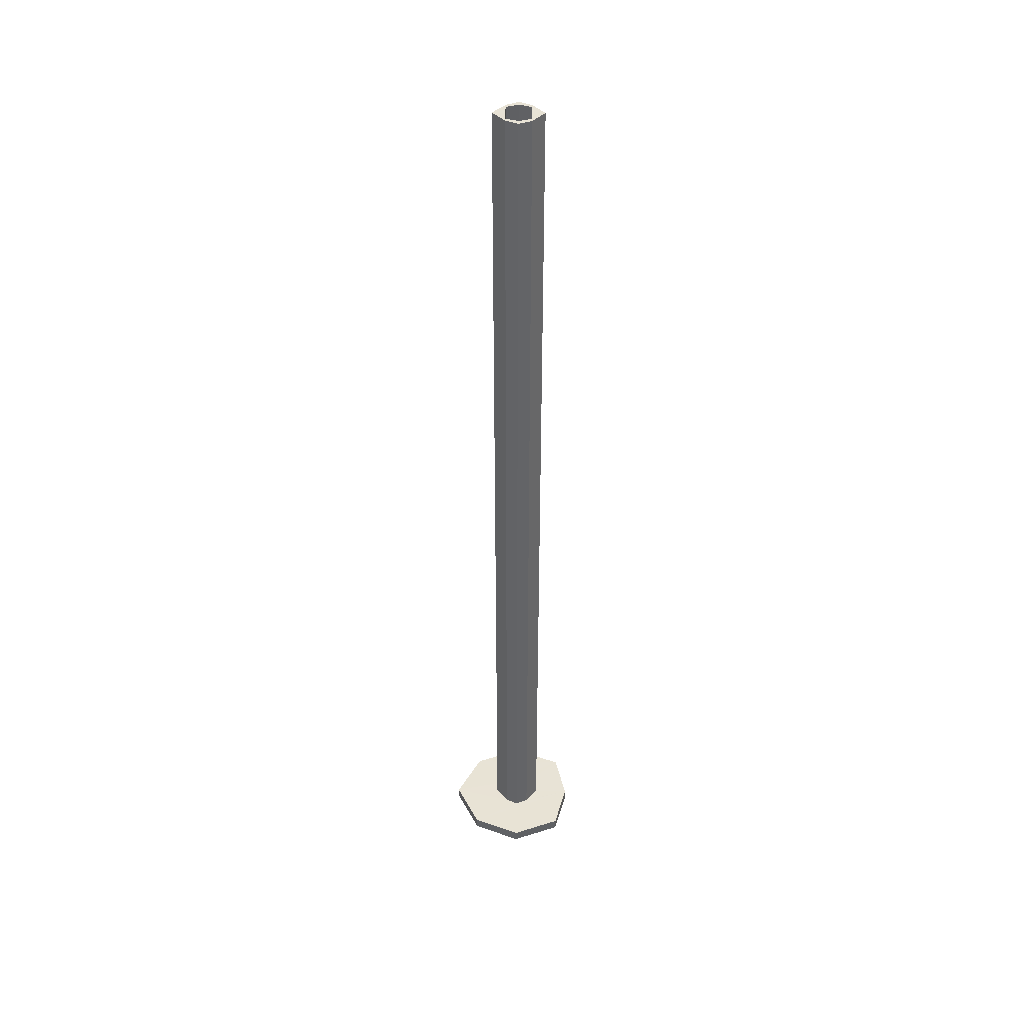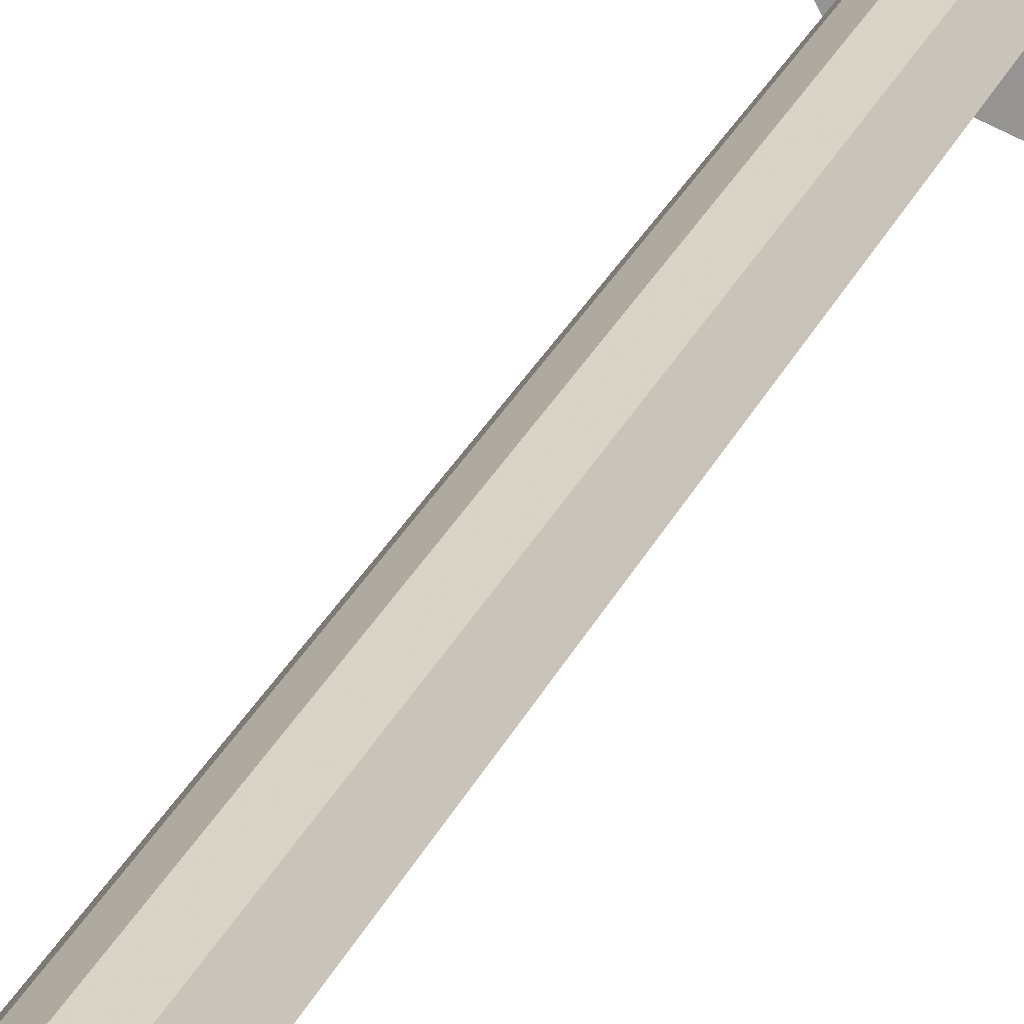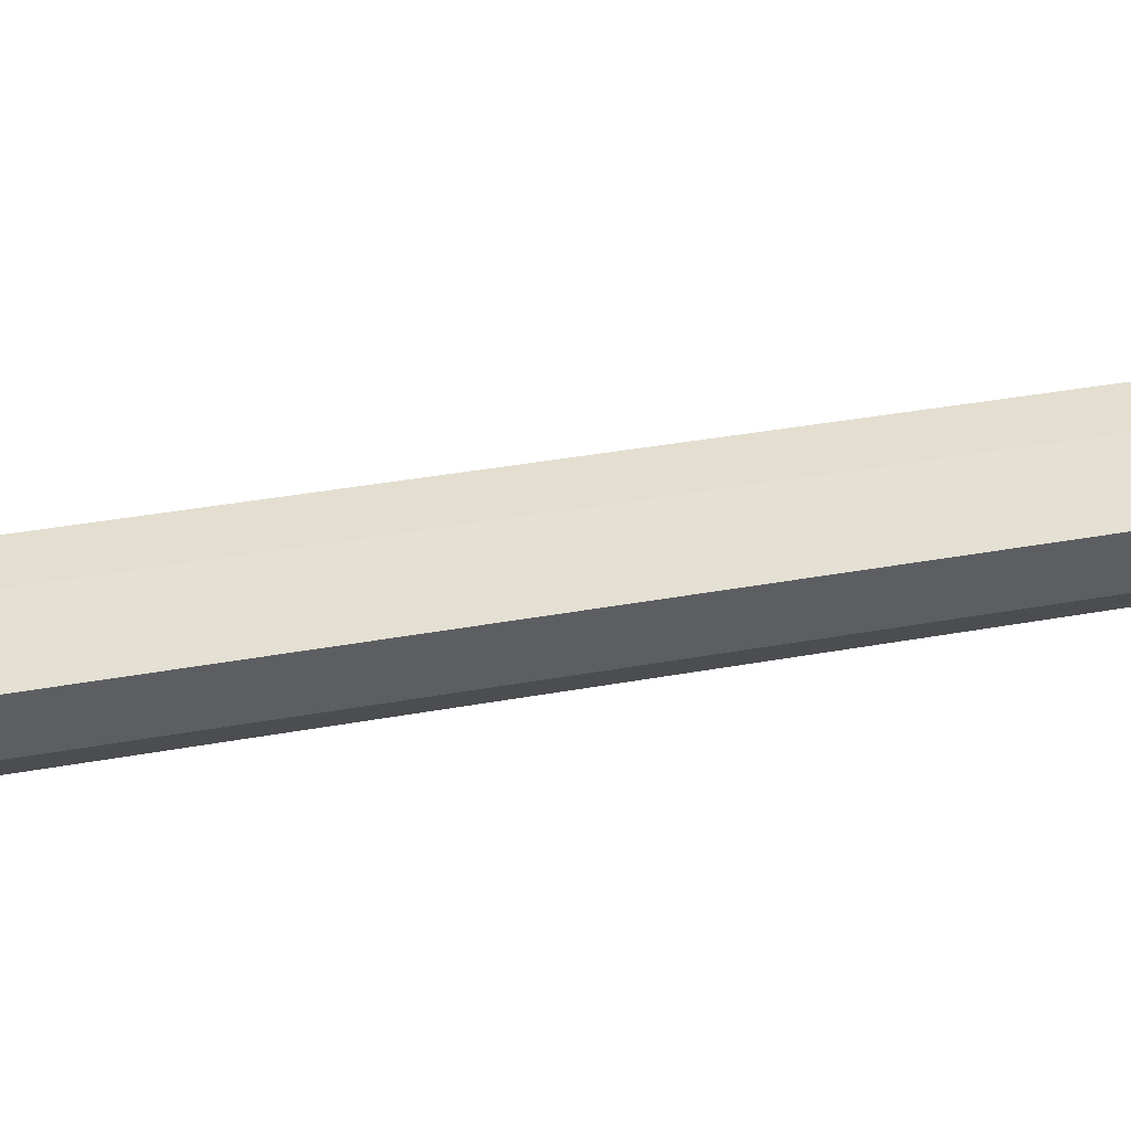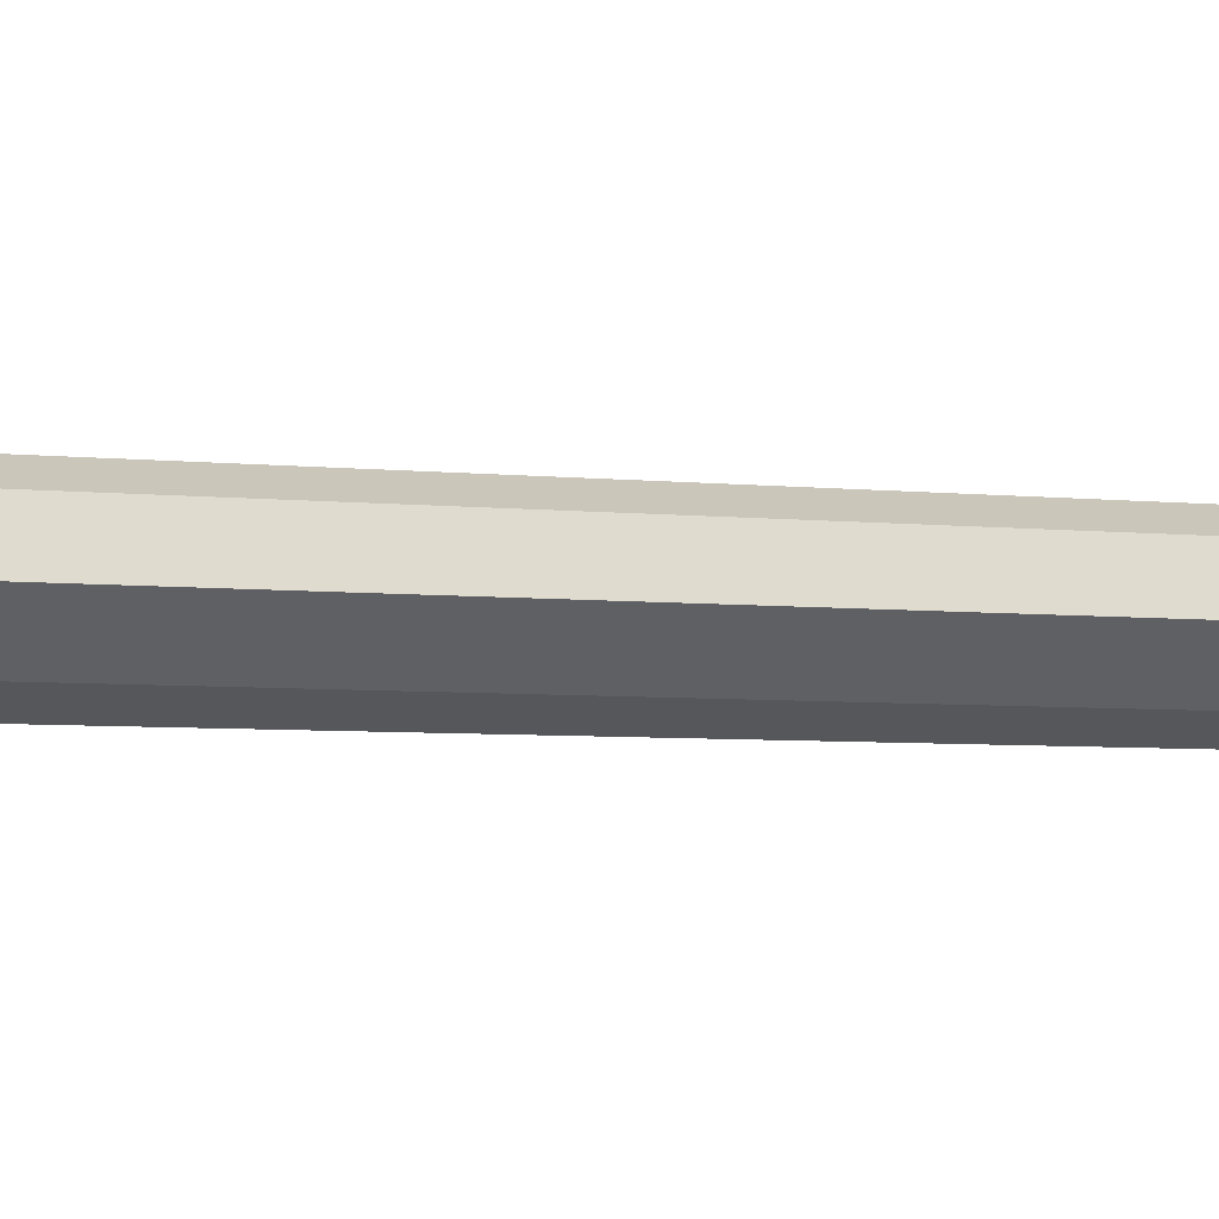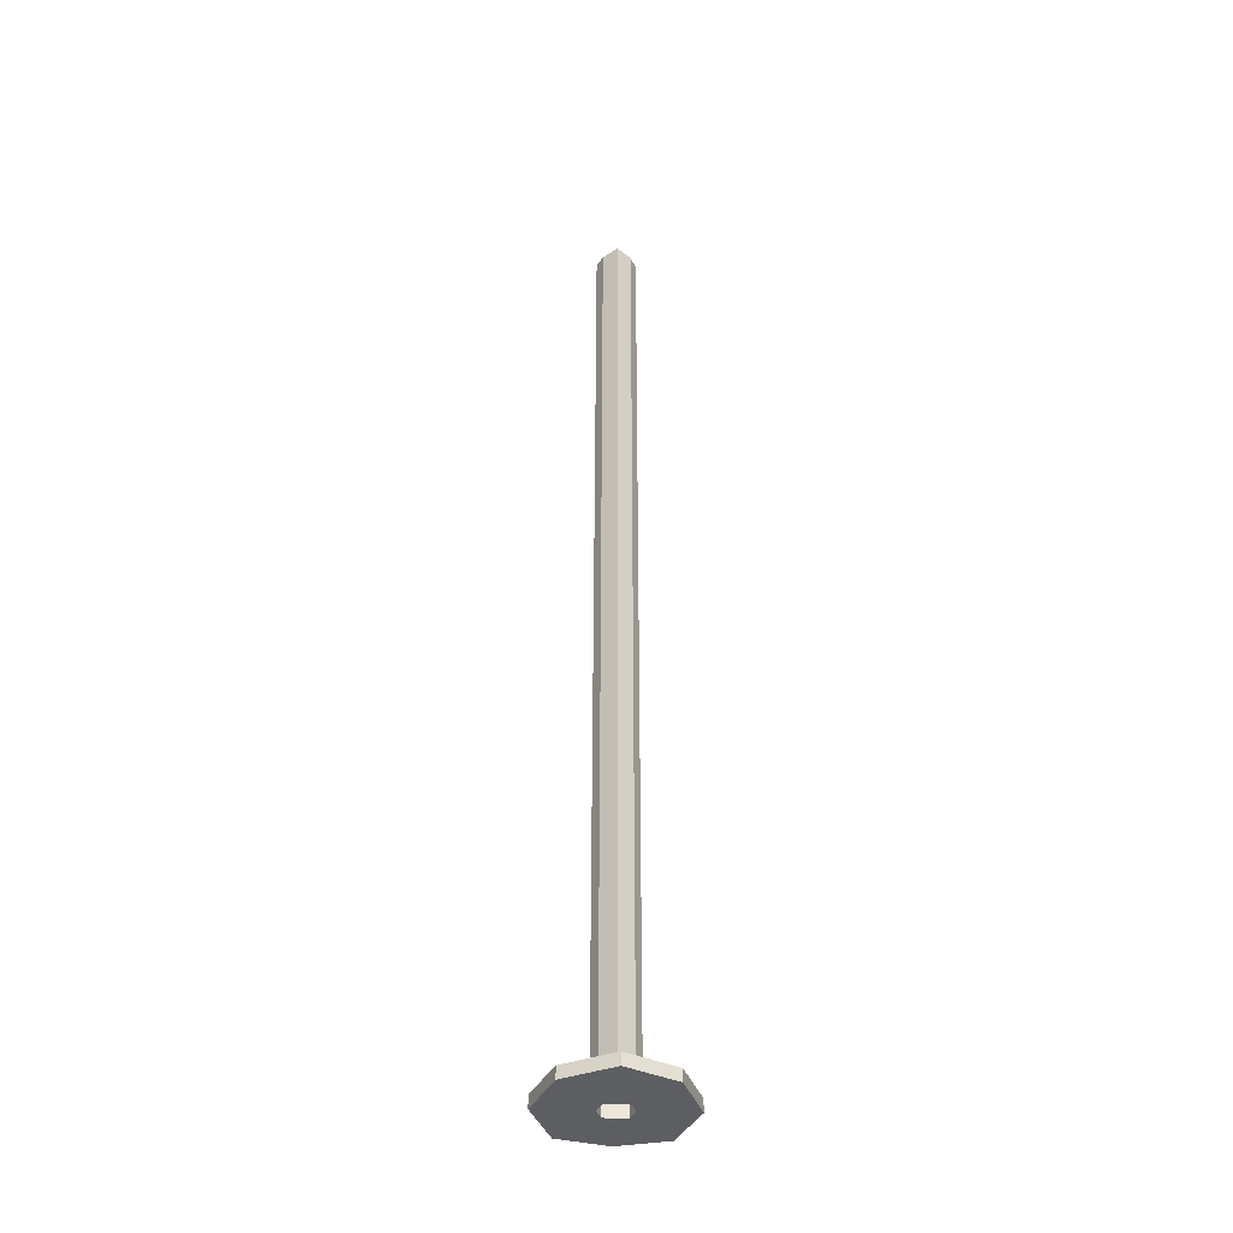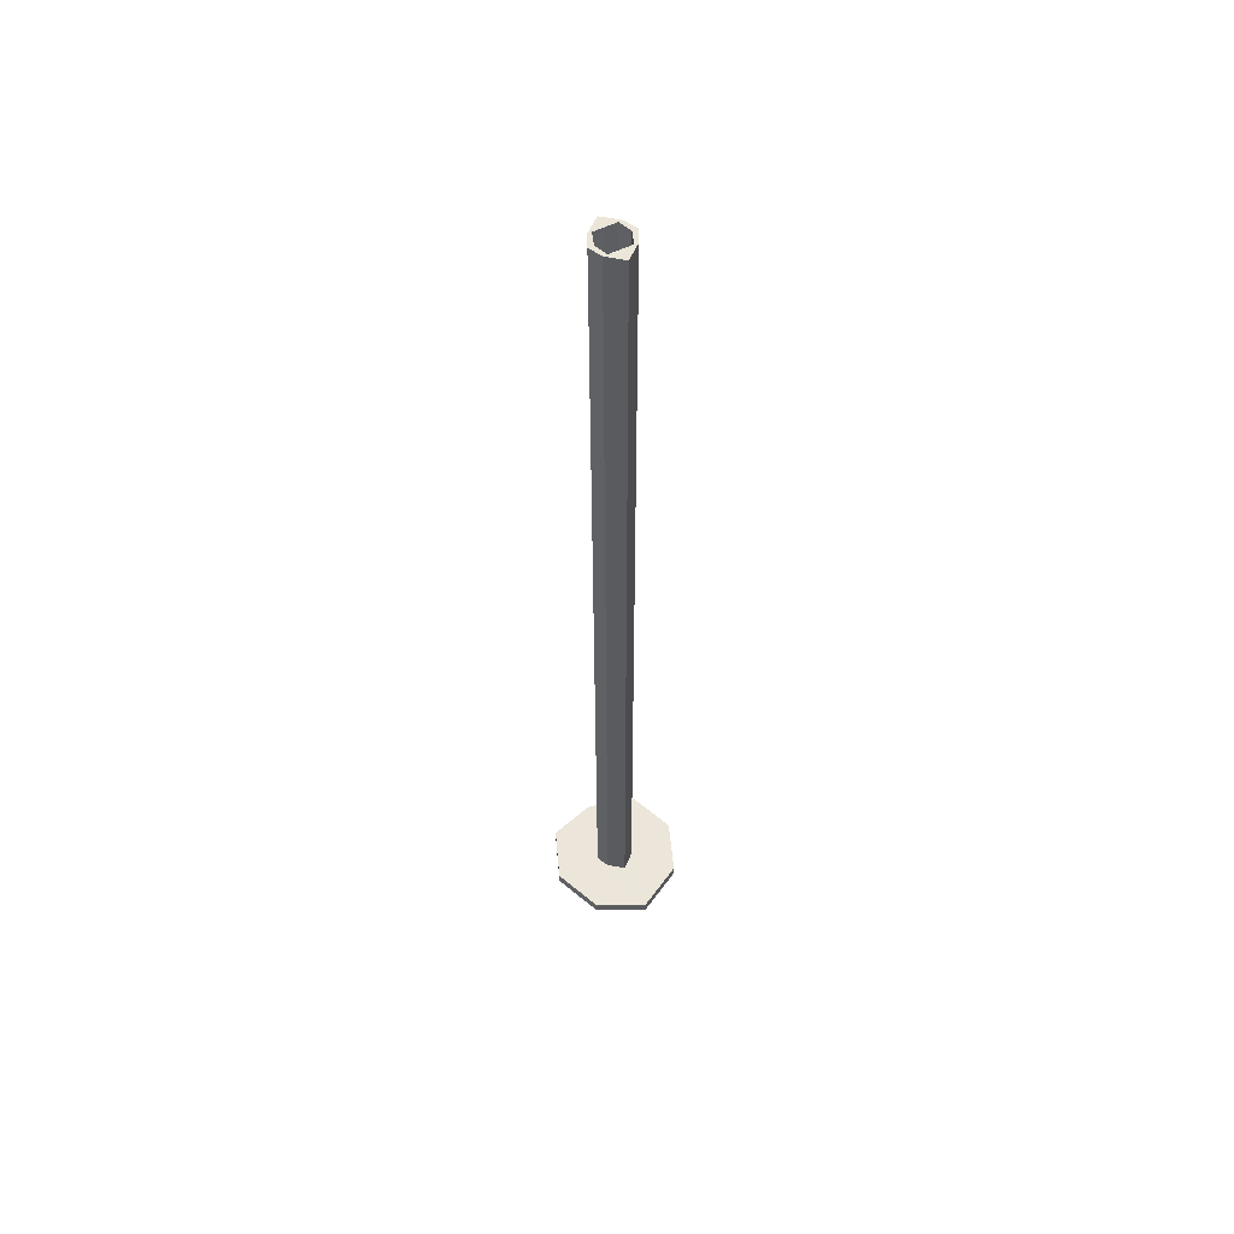
<metadata>
{"format":"obj","ext":"obj","renderer":"f3d","projection":"perspective","resolution":1024,"background":"white","views":[{"elev":41.3,"azim":-178.9,"up":"+Y"},{"elev":19.2,"azim":-165.3,"up":"+Z"},{"elev":12.8,"azim":-122.6,"up":"+Z"},{"elev":-1.9,"azim":-133.2,"up":"+Z"},{"elev":-39.4,"azim":87.1,"up":"+Y"},{"elev":56.5,"azim":62.7,"up":"+Y"}]}
</metadata>
<code>
o 12278
v 2215 1902 9.111
v 2215 1902 9.111
v 2215 1902 9.095
v 2215 1902 9.095
v 2215 1902 9.111
v 2215 1902 9.111
v 2215 1902 9.095
v 2215 1902 9.111
v 2215 1902 9.15
v 2215 1902 9.111
v 2215 1902 9.15
v 2215 1902 9.189
v 2215 1902 9.15
v 2215 1902 9.189
v 2215 1902 9.205
v 2215 1902 9.15
v 2215 1902 9.162
v 2215 1903 9.15
v 2215 1903 9.162
v 2215 1903 9.167
v 2215 1903 9.162
v 2215 1903 9.163
v 2215 1903 9.162
v 2215 1902 9.167
v 2215 1903 9.162
v 2215 1903 9.167
v 2215 1902 9.159
v 2215 1902 9.163
v 2215 1902 9.15
v 2215 1903 9.15
v 2215 1903 9.15
v 2215 1903 9.15
v 2215 1902 9.138
v 2215 1903 9.138
v 2215 1903 9.141
v 2215 1903 9.133
v 2215 1903 9.138
v 2215 1903 9.137
v 2215 1903 9.138
v 2215 1903 9.133
v 2215 1902 9.15
v 2215 1903 9.15
v 2215 1902 9.137
v 2215 1902 9.141
v 2215 1903 9.138
v 2215 1902 9.133
v 2215 1903 9.141
v 2215 1903 9.15
v 2215 1902 9.15
v 2215 1902 9.141
v 2215 1902 9.15
v 2215 1902 9.162
v 2215 1902 9.15
v 2215 1902 9.189
v 2215 1902 9.167
v 2215 1903 9.159
v 2215 1903 9.141
v 2215 1903 9.15
v 2215 1903 9.137
v 2215 1902 9.15
v 2215 1902 9.159
v 2215 1902 9.159
v 2215 1902 9.162
v 2215 1902 9.15
v 2215 1903 9.138
v 2215 1903 9.141
v 2215 1902 9.137
v 2215 1903 9.15
v 2215 1903 9.15
v 2215 1902 9.138
v 2215 1902 9.15
v 2215 1902 9.141
v 2215 1902 9.15
v 2215 1902 9.137
v 2215 1902 9.133
v 2215 1902 9.141
v 2215 1902 9.141
v 2215 1902 9.138
v 2215 1902 9.15
v 2215 1902 9.15
v 2215 1903 9.141
v 2215 1903 9.15
v 2215 1903 9.159
v 2215 1902 9.159
v 2215 1902 9.15
v 2215 1902 9.15
v 2215 1902 9.15
v 2215 1902 9.141
v 2215 1902 9.137
v 2215 1902 9.141
v 2215 1902 9.162
v 2215 1902 9.15
v 2215 1902 9.159
v 2215 1902 9.163
v 2215 1903 9.163
v 2215 1903 9.159
v 2215 1903 9.162
v 2215 1902 9.15
v 2215 1902 9.162
v 2215 1903 9.159
v 2215 1902 9.163
v 2215 1902 9.167
v 2215 1902 9.189
v 2215 1902 9.189
v 2215 1902 9.205
v 2215 1902 9.189
v 2215 1902 9.205
v 2215 1902 9.15
v 2215 1902 9.189
v 2215 1902 9.15
v 2215 1902 9.189
v 2215 1902 9.111
v 2215 1902 9.111
v 2215 1902 9.095
v 2215 1902 9.095
v 2215 1902 9.111
v 2215 1902 9.095
v 2215 1902 9.111
v 2215 1902 9.15
v 2215 1902 9.189
v 2215 1902 9.15
v 2215 1902 9.205
v 2215 1902 9.133
v 2215 1902 9.138
v 2215 1902 9.15
v 2215 1903 9.138
v 2215 1903 9.137
v 2215 1903 9.141
v 2215 1902 9.133
v 2215 1902 9.138
v 2215 1902 9.138
v 2215 1903 9.133
v 2215 1903 9.15
v 2215 1903 9.15
v 2215 1903 9.159
v 2215 1903 9.162
v 2215 1903 9.163
v 2215 1902 9.189
v 2215 1902 9.162
v 2215 1902 9.167
v 2215 1902 9.162
v 2215 1903 9.167
v 2215 1902 9.189
v 2215 1902 9.205
v 2215 1902 9.189
v 2215 1902 9.205
v 2215 1903 9.15
v 2215 1902 9.138
v 2215 1902 9.15
f 1 2 3
f 4 5 1
f 6 7 4
f 5 8 9
f 10 9 8
f 11 9 12
f 13 12 9
f 14 12 15
f 16 17 14
f 17 18 19
f 20 17 21
f 21 22 20
f 23 24 20
f 22 25 26
f 27 22 28
f 29 25 30
f 31 32 25
f 33 32 34
f 35 34 32
f 36 33 37
f 37 38 36
f 38 39 40
f 41 39 42
f 43 44 38
f 45 46 36
f 45 47 48
f 44 49 47
f 49 50 51
f 48 52 53
f 54 52 55
f 48 56 21
f 57 49 58
f 59 44 57
f 60 56 49
f 56 60 61
f 28 56 62
f 62 63 28
f 60 64 63
f 59 65 66
f 66 67 59
f 66 68 69
f 44 70 64
f 70 71 64
f 72 64 73
f 74 70 72
f 72 43 74
f 75 71 70
f 70 67 75
f 10 71 75
f 74 76 77
f 76 67 35
f 67 78 75
f 79 76 35
f 80 76 79
f 79 81 82
f 13 75 78
f 83 79 31
f 84 79 83
f 75 85 2
f 86 2 85
f 13 78 87
f 78 88 87
f 78 89 90
f 13 87 91
f 87 84 91
f 87 90 92
f 76 92 90
f 87 92 93
f 79 93 92
f 91 93 94
f 95 84 96
f 96 97 95
f 97 98 99
f 100 101 95
f 91 101 102
f 101 63 102
f 103 91 102
f 103 102 104
f 63 104 102
f 64 104 63
f 105 104 14
f 106 107 105
f 104 108 109
f 110 91 111
f 71 112 108
f 46 108 112
f 113 112 114
f 115 10 113
f 116 117 115
f 10 118 119
f 5 119 118
f 5 86 46
f 64 119 120
f 121 120 119
f 111 120 122
f 121 123 124
f 121 124 125
f 121 125 52
f 126 125 124
f 126 127 128
f 129 126 130
f 129 86 131
f 131 132 129
f 131 86 29
f 133 128 134
f 133 134 135
f 49 135 134
f 136 135 137
f 29 138 139
f 54 24 138
f 139 138 140
f 140 97 139
f 141 142 140
f 138 85 143
f 144 138 111
f 145 146 144
f 147 148 149

</code>
